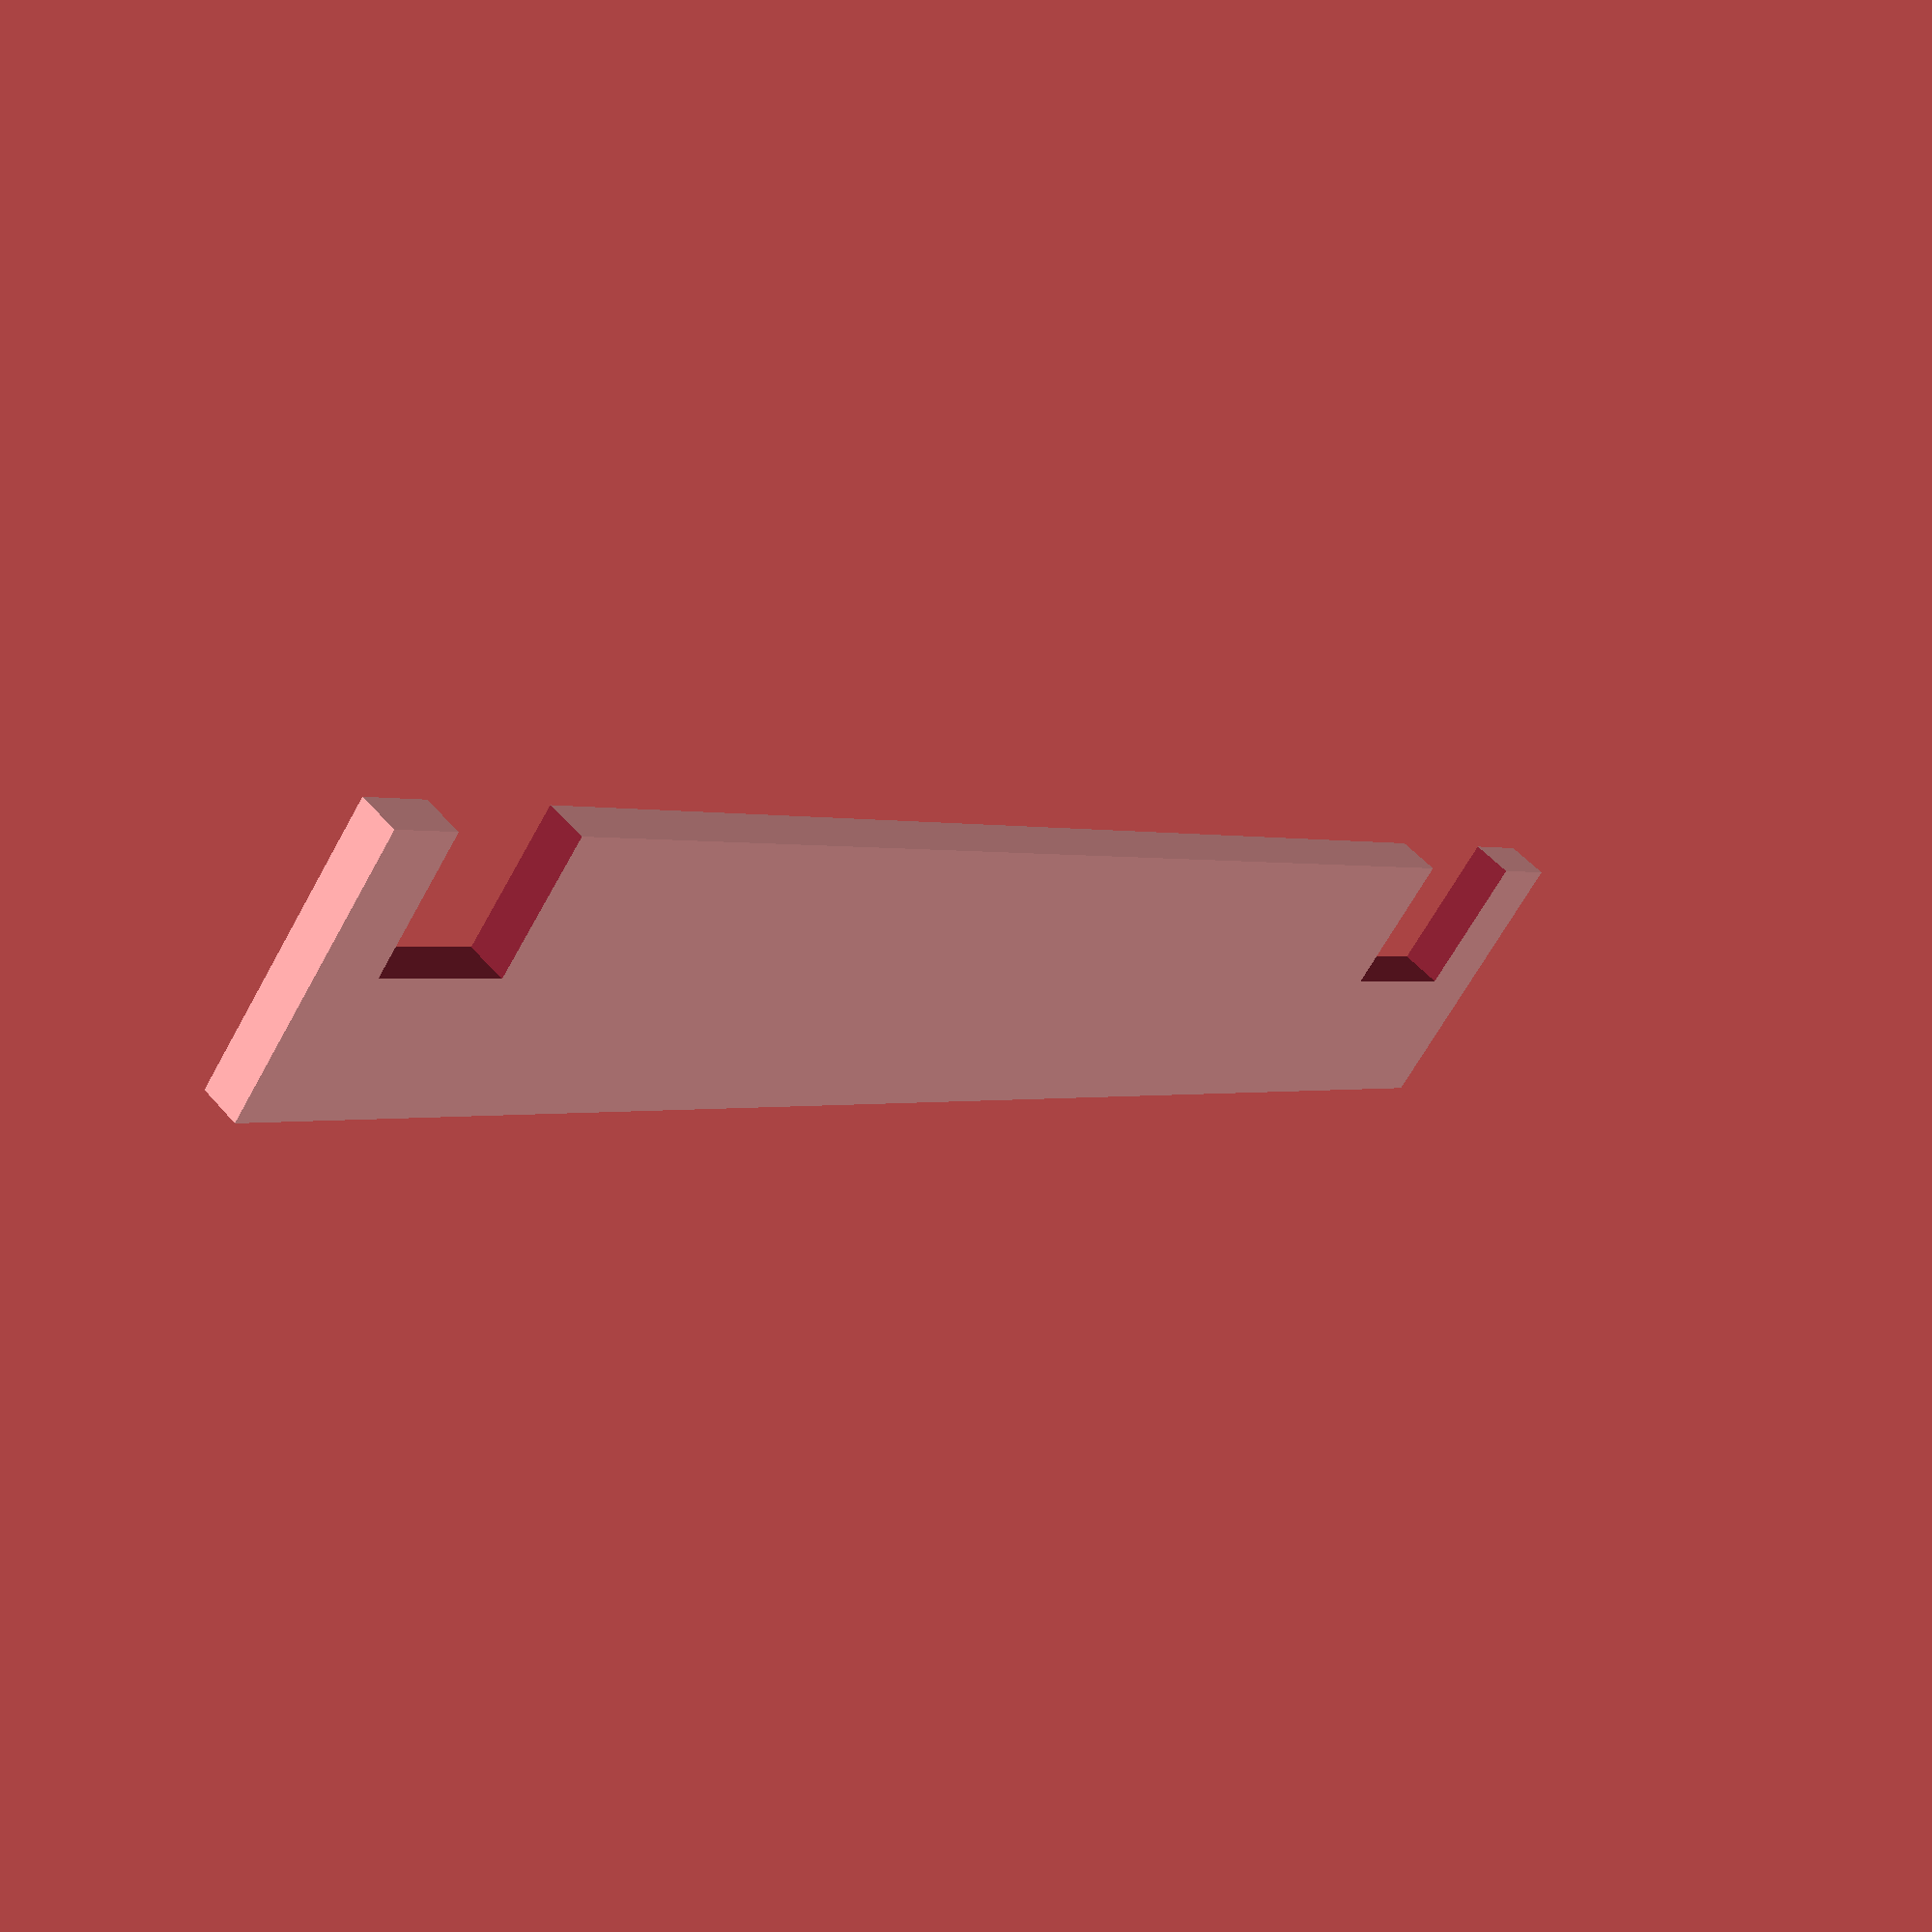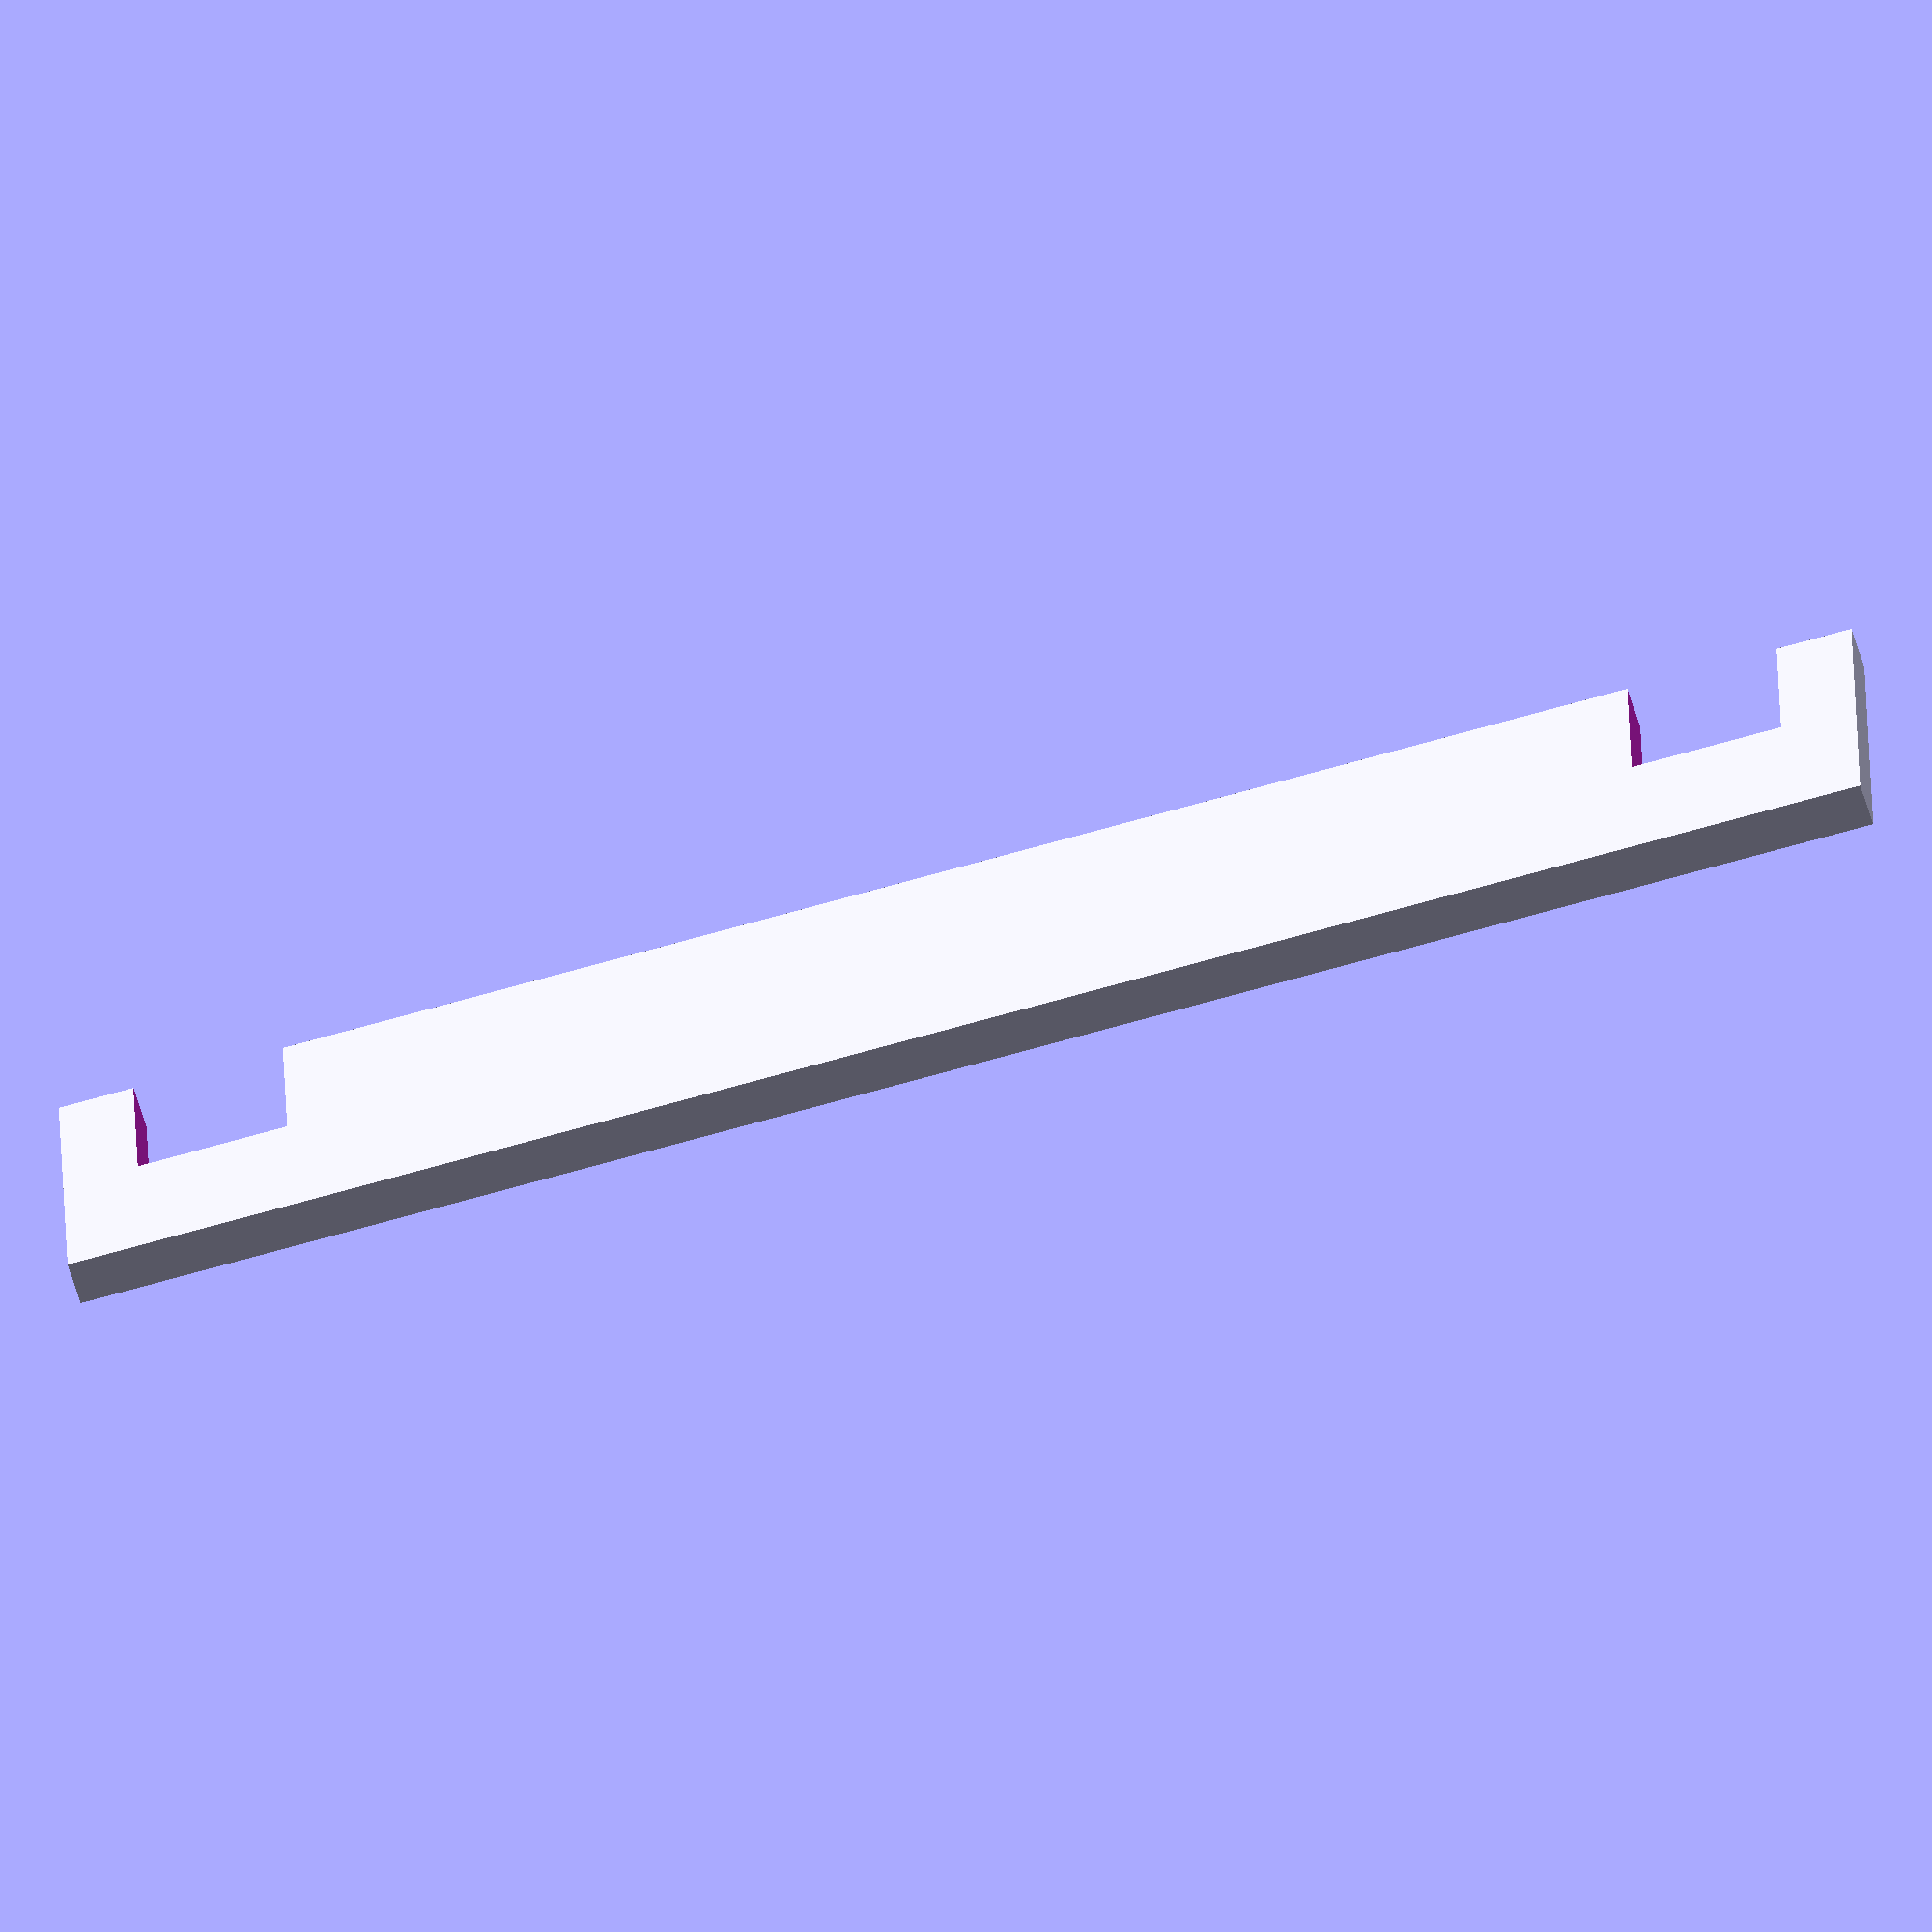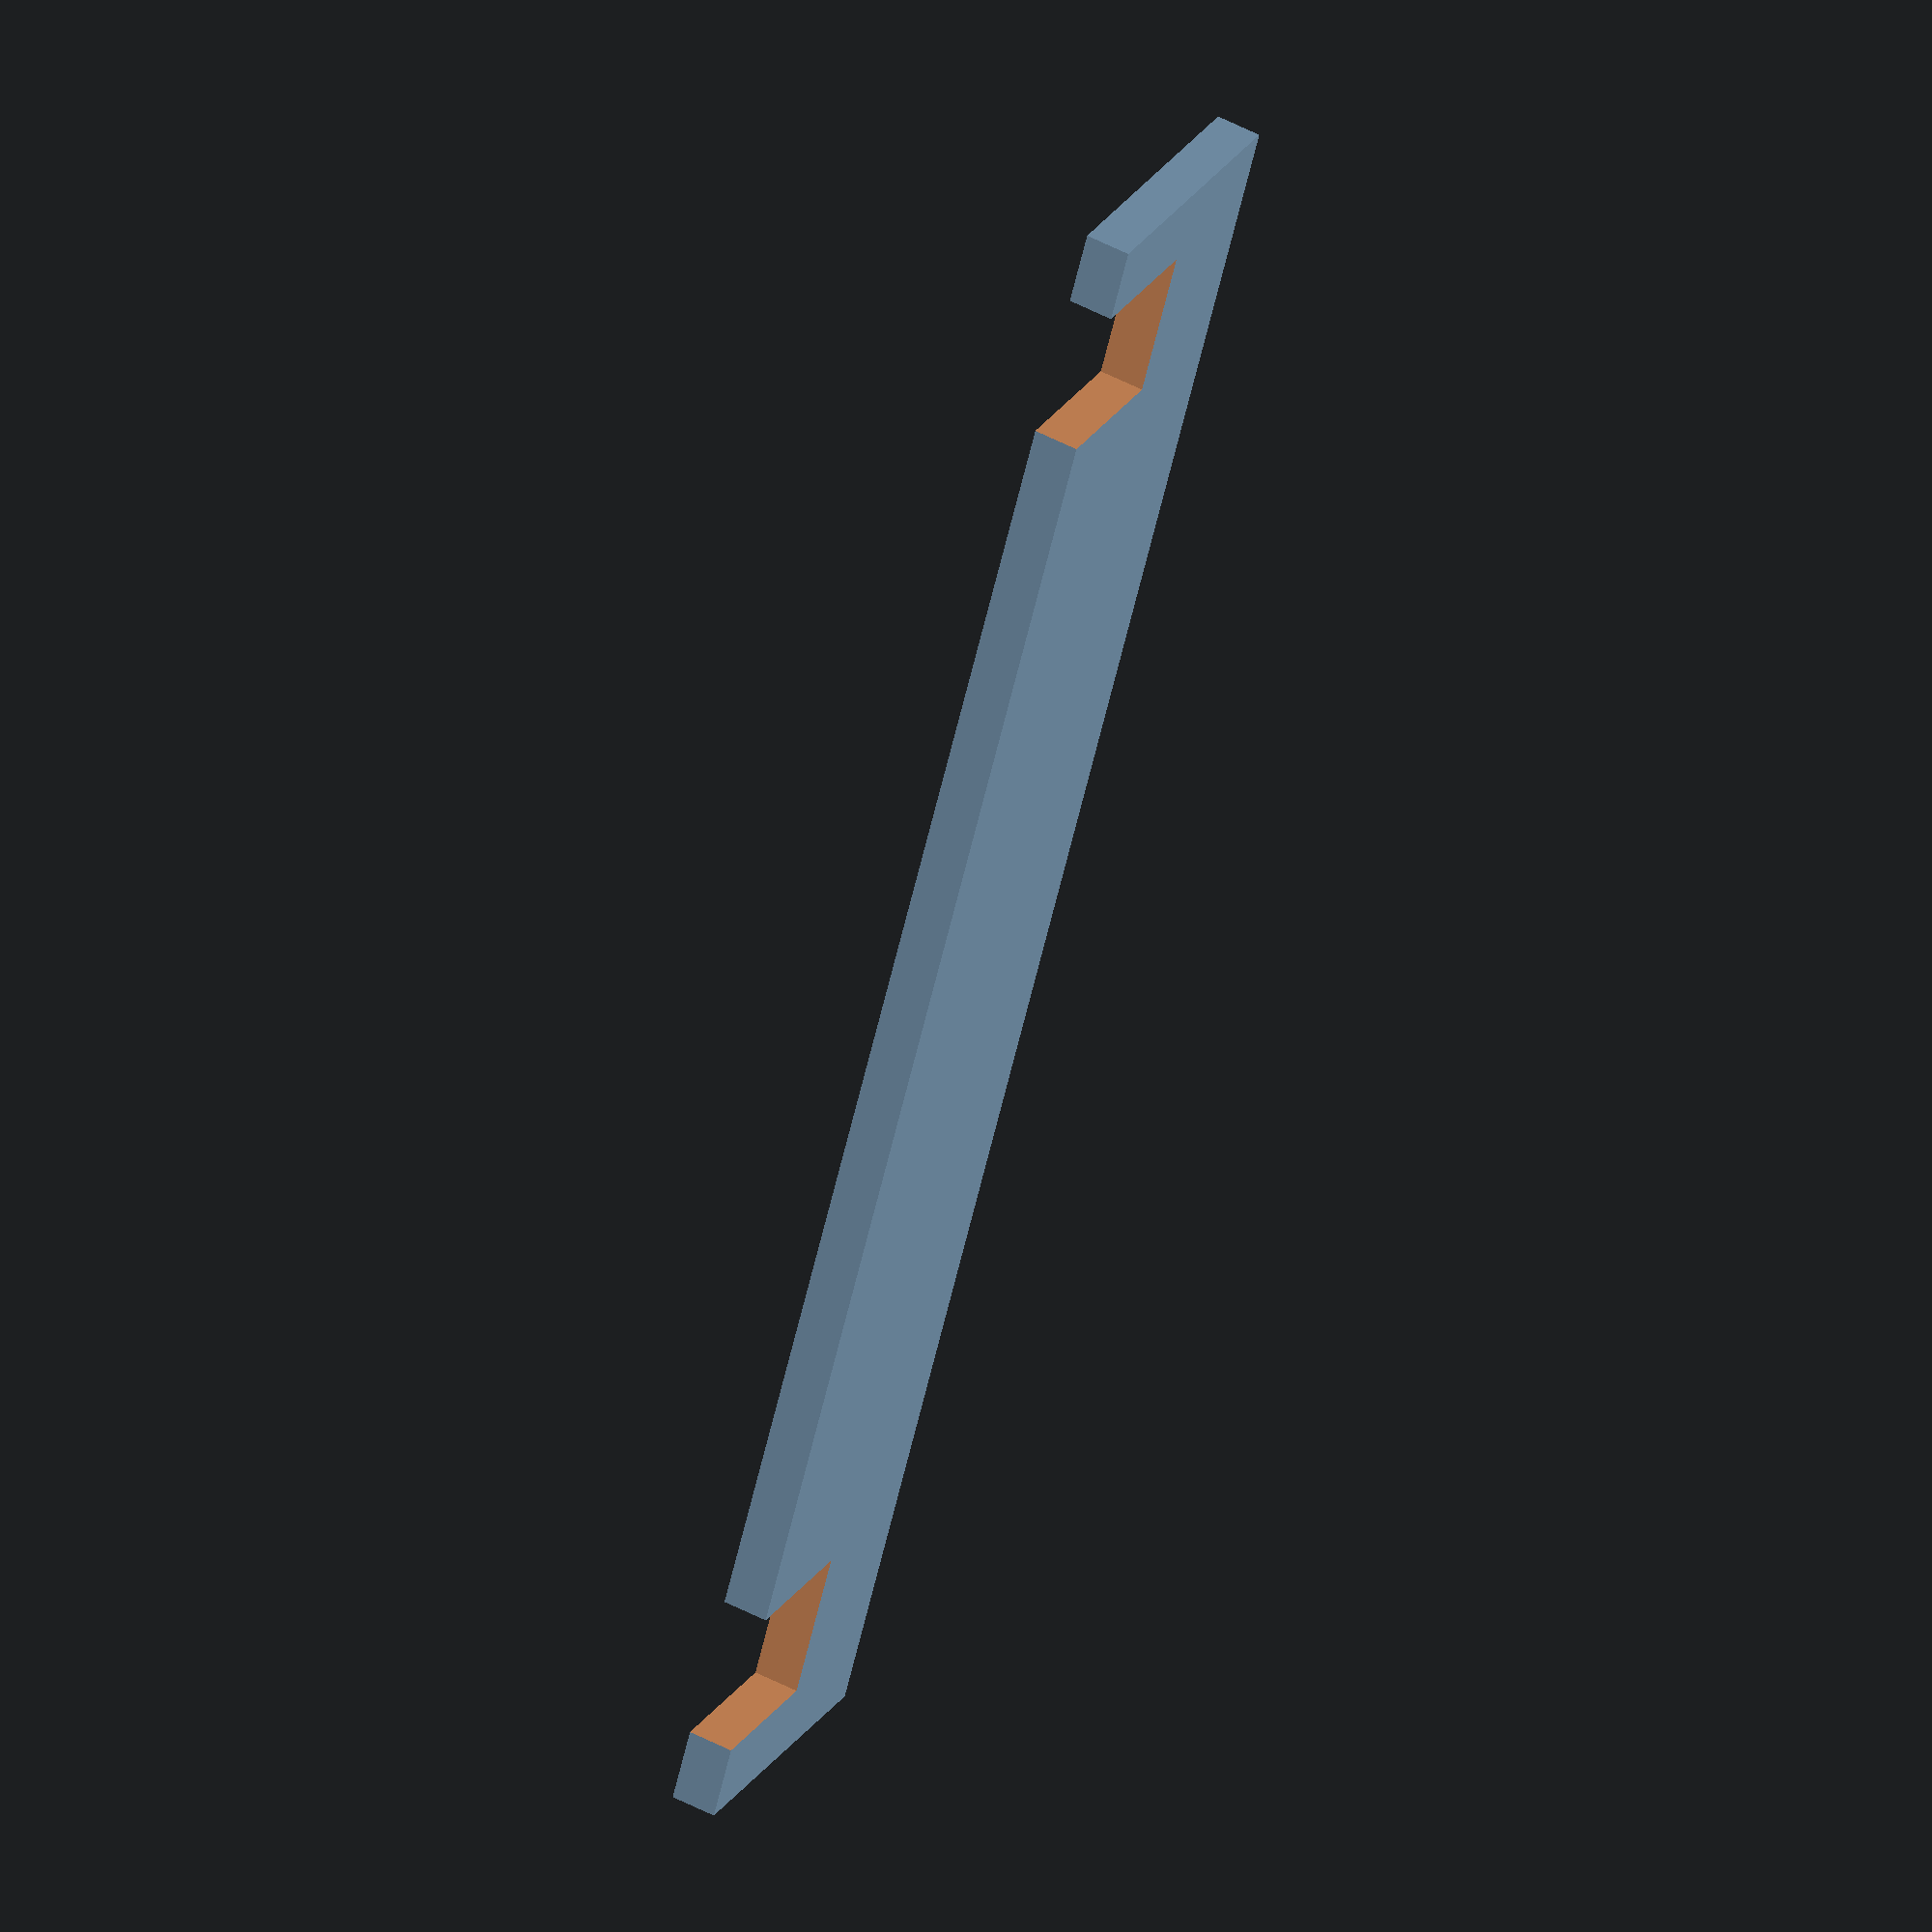
<openscad>
difference(){
cube ([120,20,3]);
translate ([5,-5,-5])cube ([10,15,10]);
translate ([105,-5,-5])cube ([10,15,10]);
}

</openscad>
<views>
elev=308.8 azim=218.5 roll=320.7 proj=p view=wireframe
elev=239.3 azim=358.3 roll=163.7 proj=o view=wireframe
elev=124.1 azim=297.8 roll=241.6 proj=o view=solid
</views>
